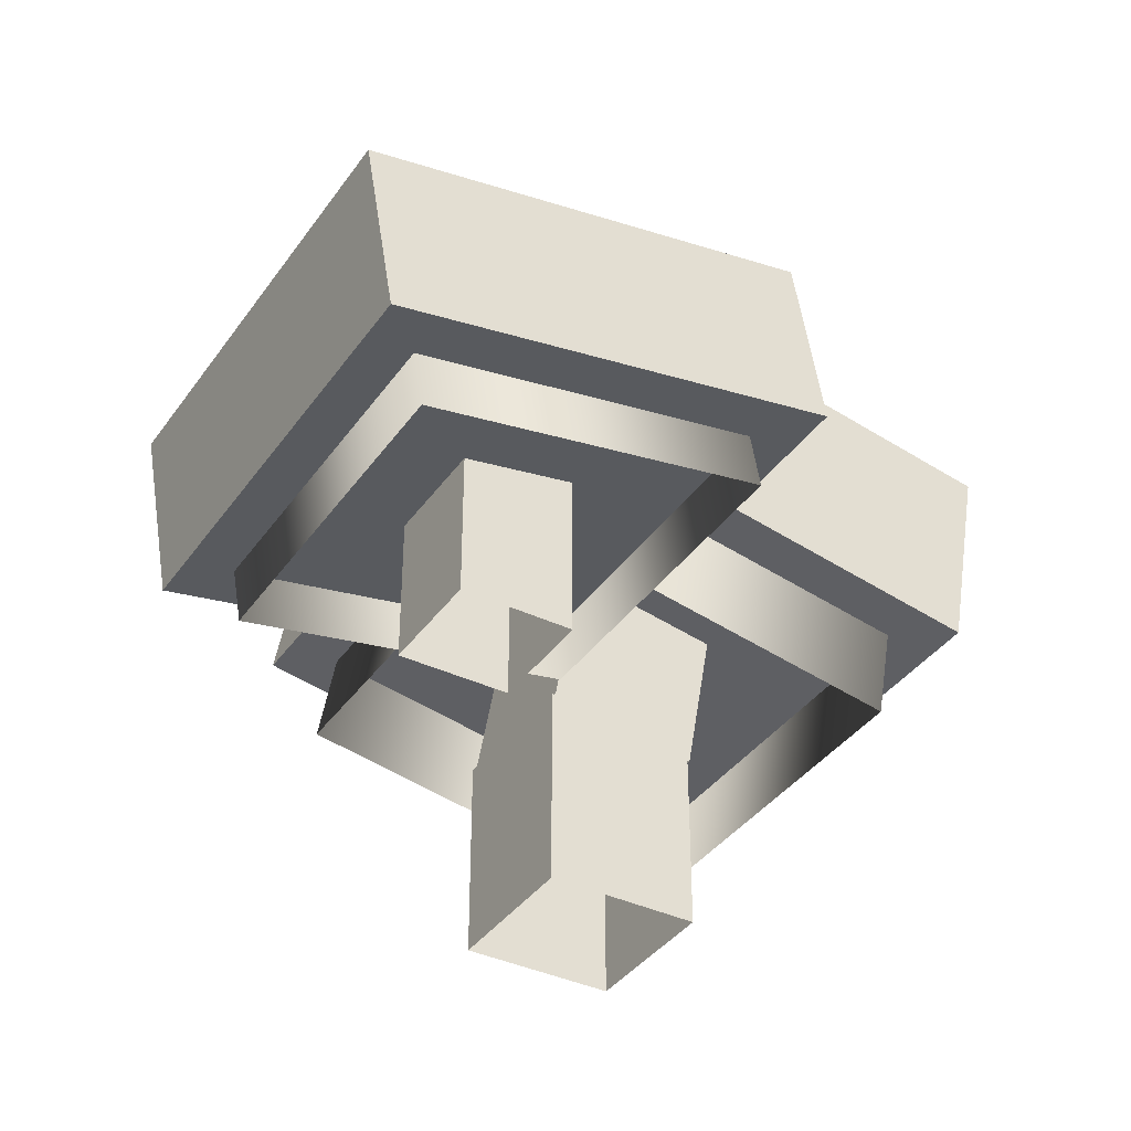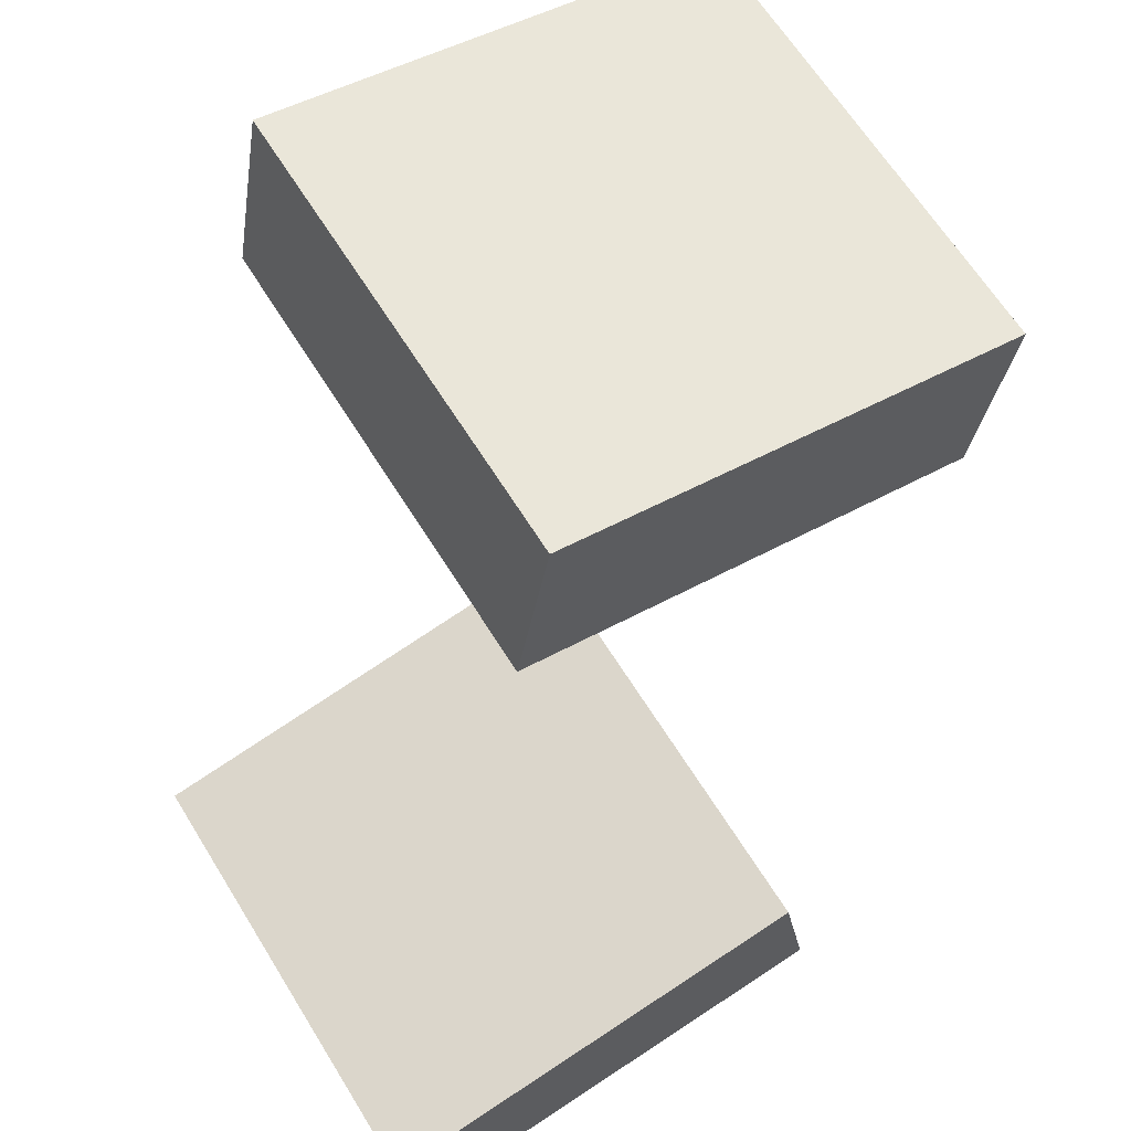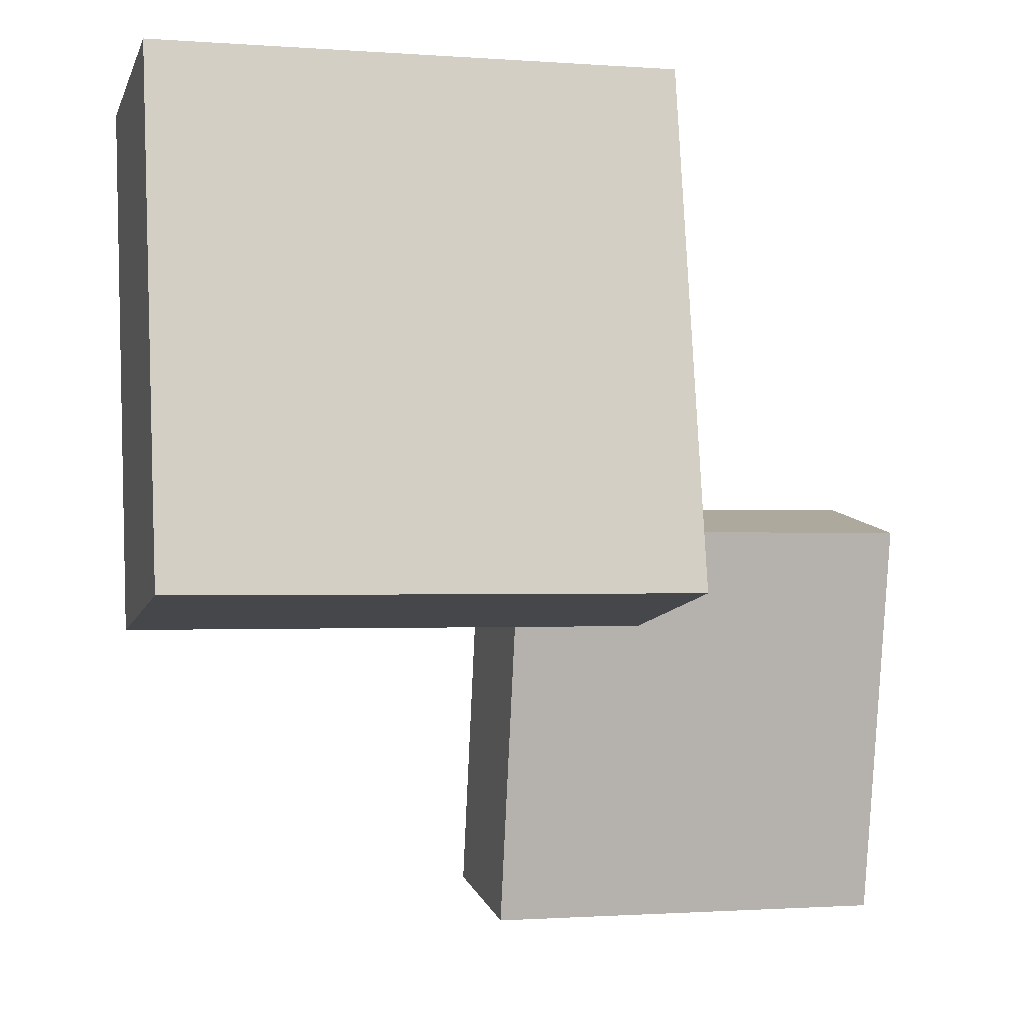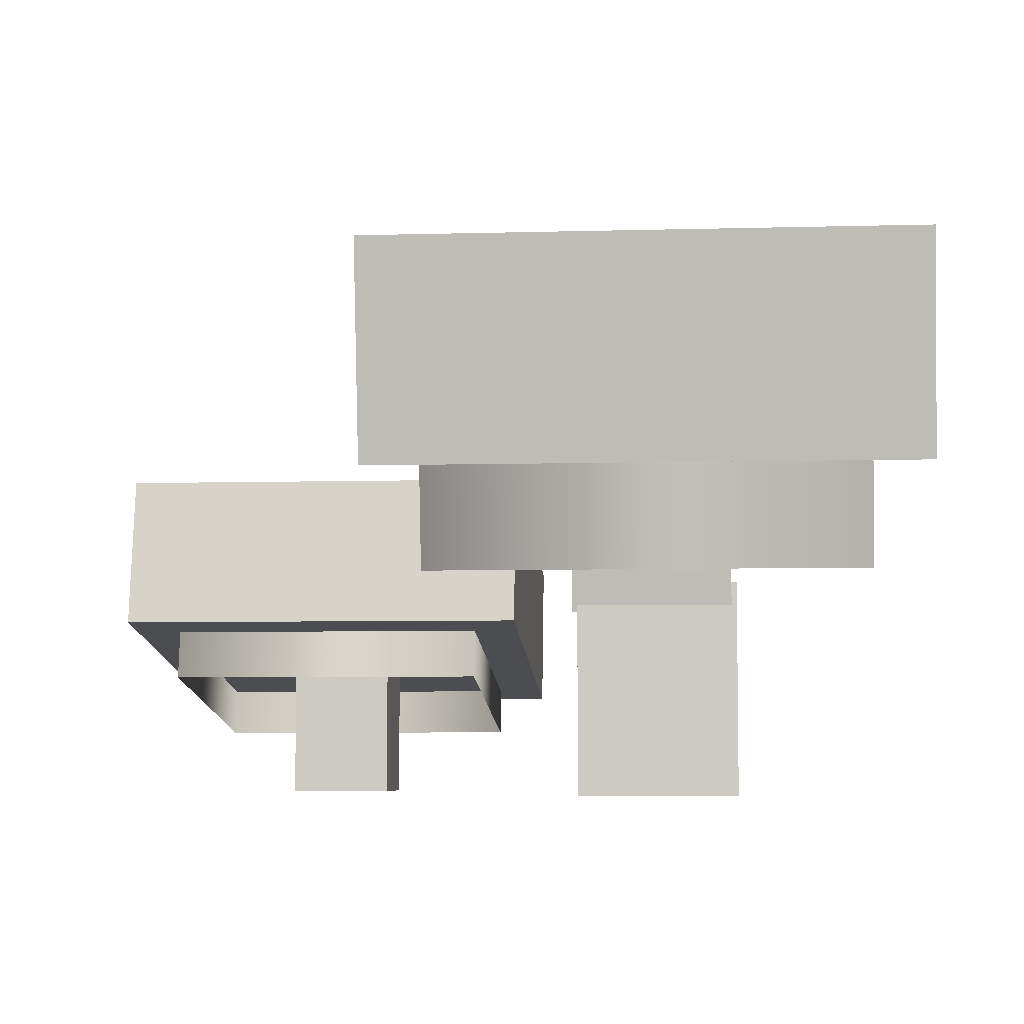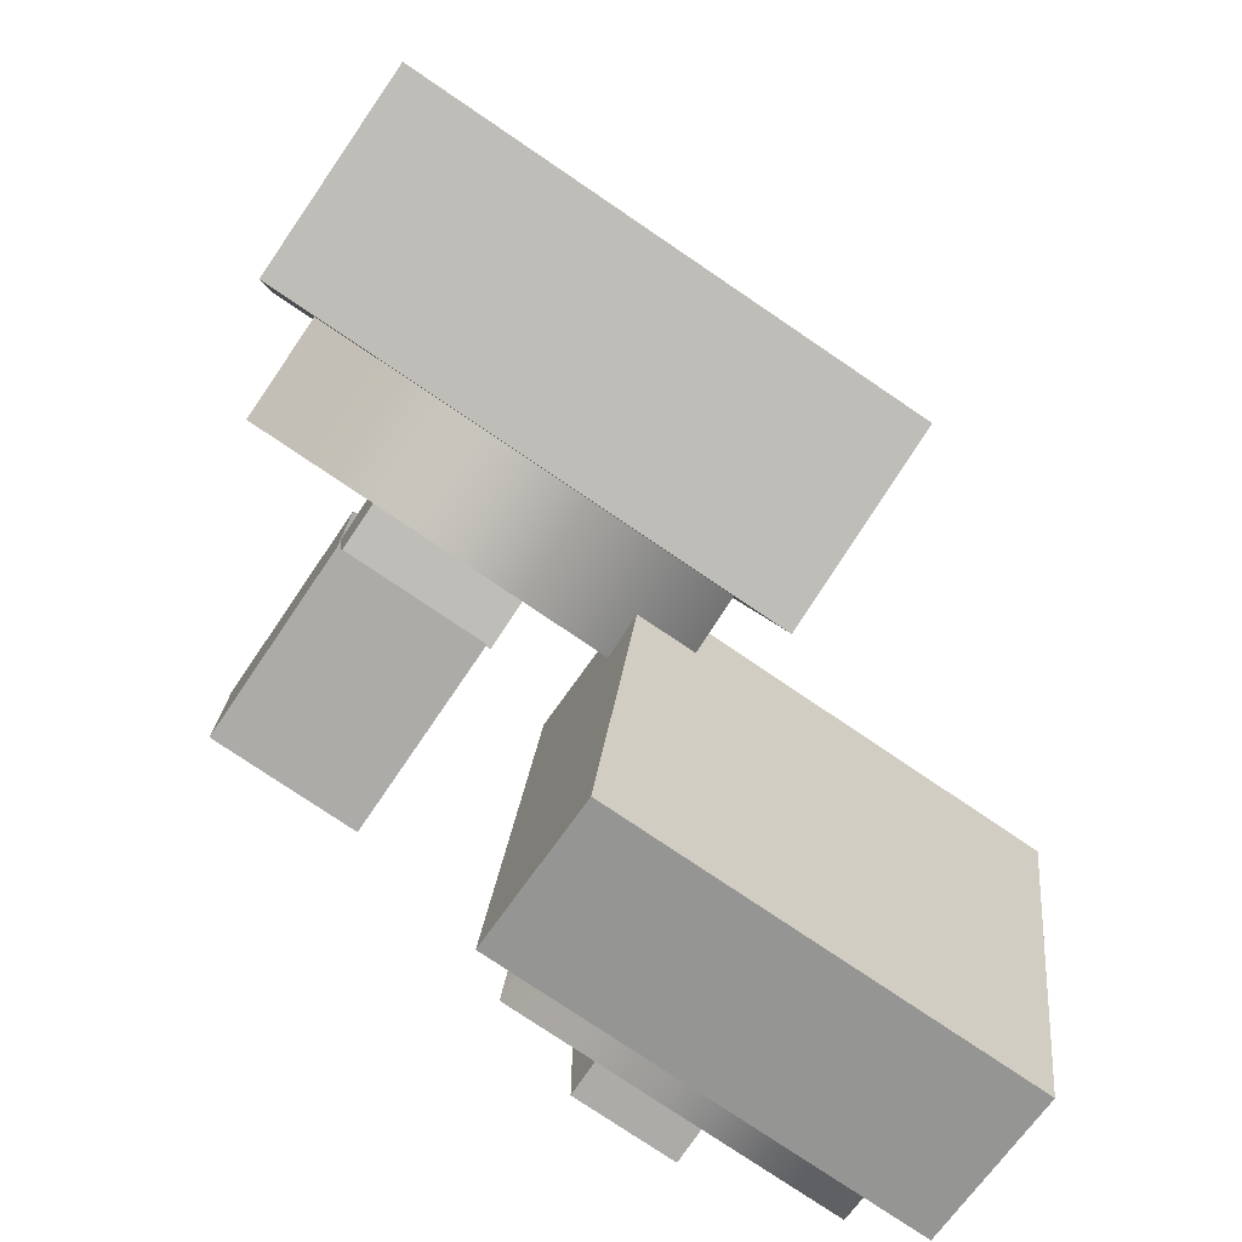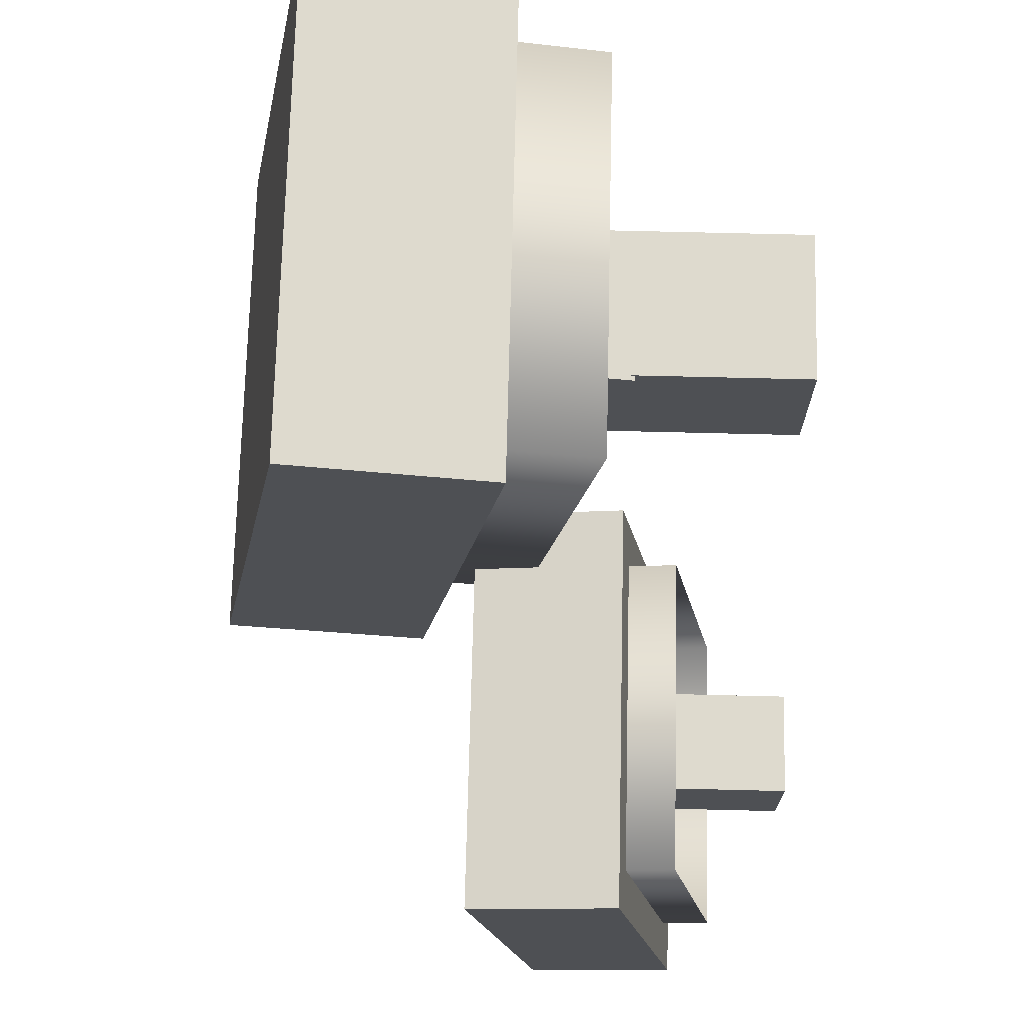
<metadata>
{"format":"obj","ext":"obj","renderer":"f3d","projection":"perspective","resolution":1024,"background":"white","views":[{"elev":-38.0,"azim":-121.1,"up":"+Y"},{"elev":64.2,"azim":-121.7,"up":"+Y"},{"elev":-1.1,"azim":164.0,"up":"+Z"},{"elev":-5.9,"azim":4.9,"up":"+Y"},{"elev":-76.5,"azim":145.8,"up":"+Z"},{"elev":71.3,"azim":-88.6,"up":"+Z"}]}
</metadata>
<code>
o cube.004
v -0.1875 0.1875 -0.1875
v -0.1875 0 -0.1875
v -0.1875 0.1875 -0.3125
v -0.1875 0 -0.3125
v -0.3125 0.1875 -0.3125
v -0.3125 0 -0.3125
v -0.3125 0.1875 -0.1875
v -0.3125 0 -0.1875
v 0 0.4033 -0.03419
v 0 0.2186 -0.001627
v 0 0.3164 -0.5266
v 0 0.1318 -0.494
v -0.5 0.3164 -0.5266
v -0.5 0.1318 -0.494
v -0.5 0.4033 -0.03419
v -0.5 0.2186 -0.001627
v 0.2812 0.25 0.2188
v 0.2812 -0 0.2188
v 0.2812 0.25 0.03125
v 0.2812 -0 0.03125
v 0.09375 0.25 0.03125
v 0.09375 -0 0.03125
v 0.09375 0.25 0.2188
v 0.09375 -0 0.2188
v 0.275 0.3996 0.2499
v 0.275 0.215 0.2173
v 0.275 0.4322 0.06523
v 0.275 0.2475 0.03267
v 0.0875 0.4322 0.06523
v 0.0875 0.2475 0.03267
v 0.0875 0.3996 0.2499
v 0.0875 0.215 0.2173
v 0.4938 0.6078 0.5087
v 0.4938 0.3616 0.4653
v 0.4938 0.7164 -0.1068
v 0.4938 0.4702 -0.1502
v -0.1313 0.7164 -0.1068
v -0.1313 0.4702 -0.1502
v -0.1313 0.6078 0.5087
v -0.1313 0.3616 0.4653
v 0.4307 0.3755 0.4058
v 0.4307 0.4627 -0.08891
v -0.07167 0.4627 -0.08891
v -0.07167 0.3755 0.4058
v 0.4307 0.2523 0.3841
v 0.4307 0.3396 -0.1106
v -0.07167 0.3396 -0.1106
v -0.07167 0.2523 0.3841
v 0 0.2186 -0.001627
v 0 0.1318 -0.494
v -0.5 0.1318 -0.494
v -0.5 0.2186 -0.001627
v -0.05586 0.2107 -0.05824
v -0.05586 0.1434 -0.4403
v -0.4439 0.1434 -0.4403
v -0.4439 0.2107 -0.05824
v -0.05586 0.1491 -0.04738
v -0.05586 0.08177 -0.4295
v -0.4439 0.08177 -0.4295
v -0.4439 0.1491 -0.04738
f 6 8 7 5
f 8 2 1 7
f 4 6 5 3
f 10 12 11 9
f 14 16 15 13
f 15 9 11 13
f 16 10 9 15
f 12 14 13 11
f 18 20 19 17
f 22 24 23 21
f 24 18 17 23
f 20 22 21 19
f 40 34 33 39
f 30 32 31 29
f 28 30 29 27
f 34 36 35 33
f 38 40 39 37
f 39 33 35 37
f 36 38 37 35
f 32 26 25 31
f 26 28 27 25
f 2 4 3 1
f 14 12 10 16
f 38 36 34 40
f 44 43 47 48
f 41 44 48 45
f 42 41 45 46
f 43 42 46 47
f 51 50 49 52
f 53 56 60 57
f 54 53 57 58
f 55 54 58 59
f 56 55 59 60

</code>
